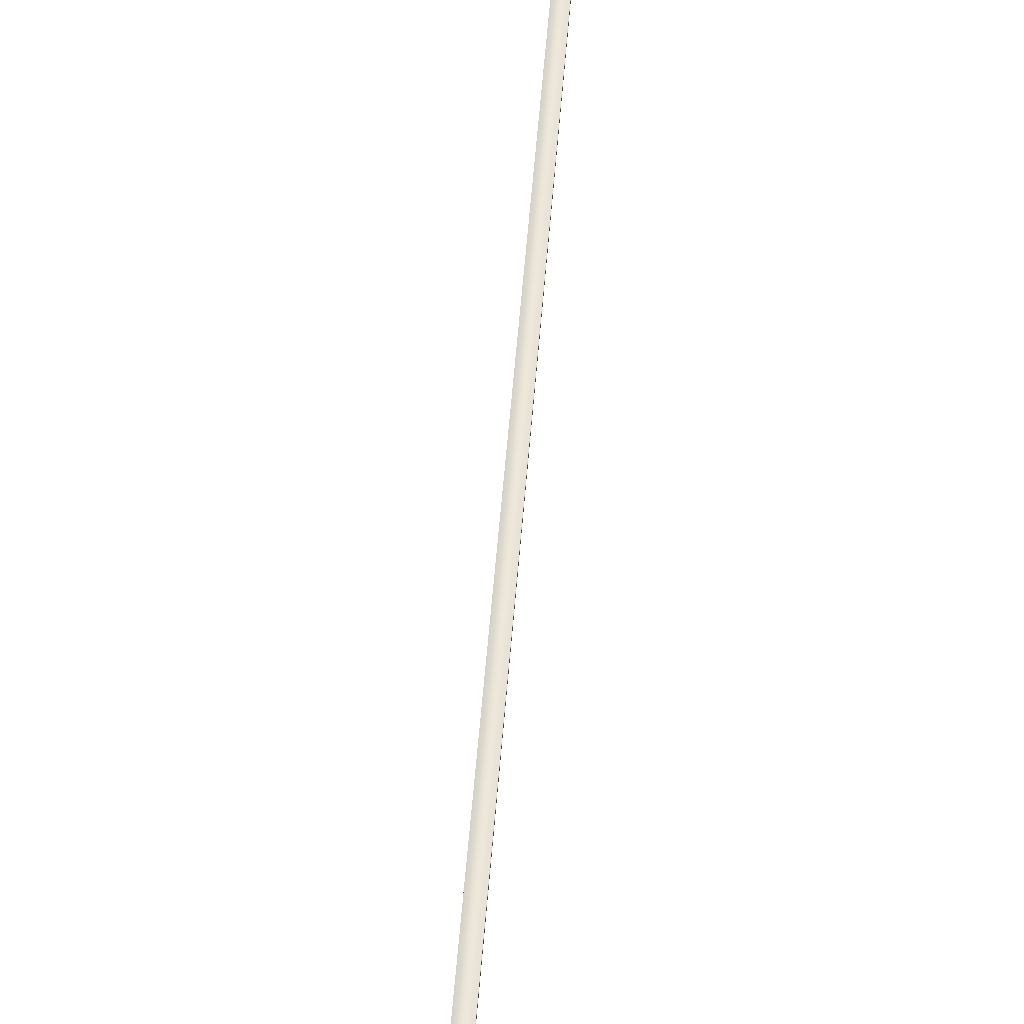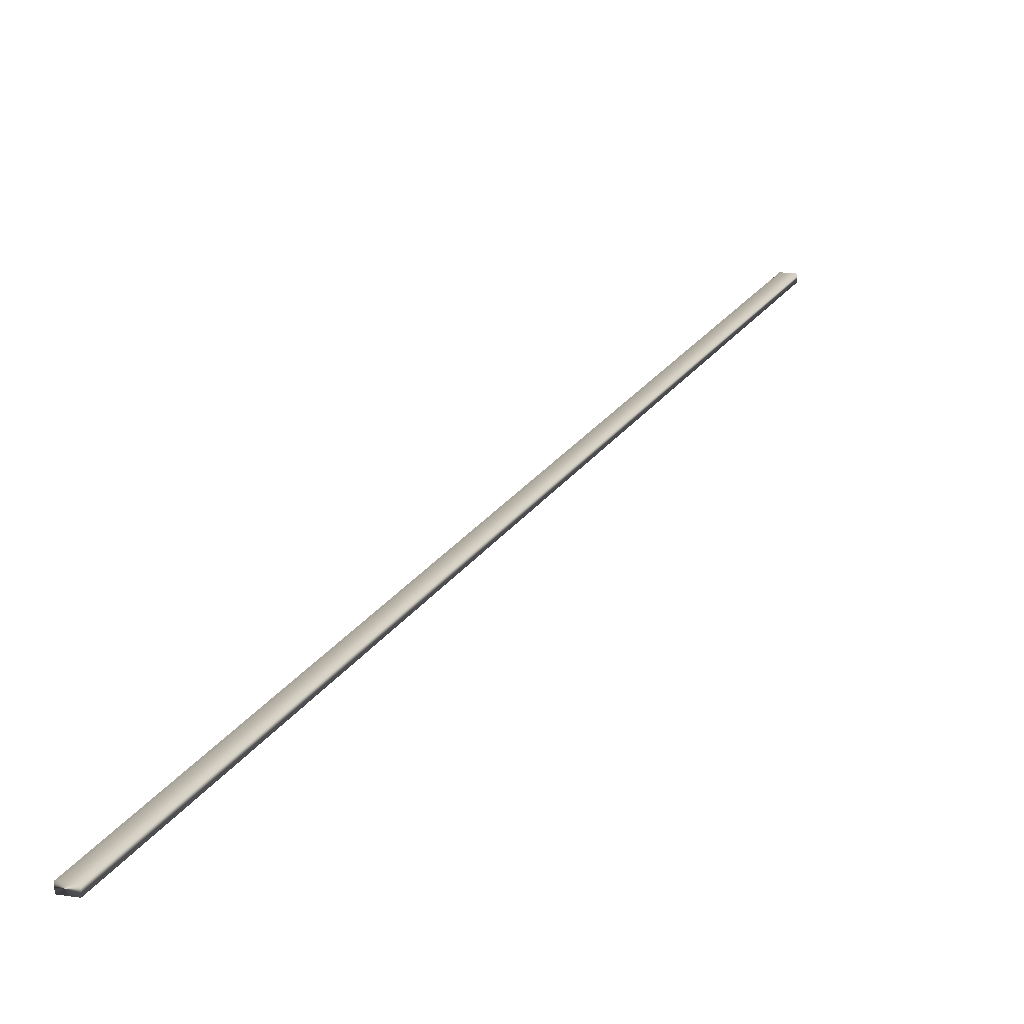
<metadata>
{"format":"obj","ext":"obj","renderer":"f3d","projection":"perspective","resolution":1024,"background":"white","views":[{"elev":50.7,"azim":23.2,"up":"+Y"},{"elev":16.8,"azim":-142.2,"up":"+Y"}]}
</metadata>
<code>
v -87.34 19.77 -114.2
v -87.34 19.75 -114.2
v -86.05 19.77 -110.4
v -86.05 19.75 -110.4
v -86.01 19.75 -110.5
v -86.01 19.77 -110.5
v -87.3 19.77 -114.2
v -87.3 19.75 -114.2
f 1 2 3
f 3 2 4
f 5 6 4
f 4 6 3
f 1 3 7
f 7 3 6
f 2 8 4
f 4 8 5
f 2 1 8
f 8 1 7
f 8 7 5
f 5 7 6

</code>
